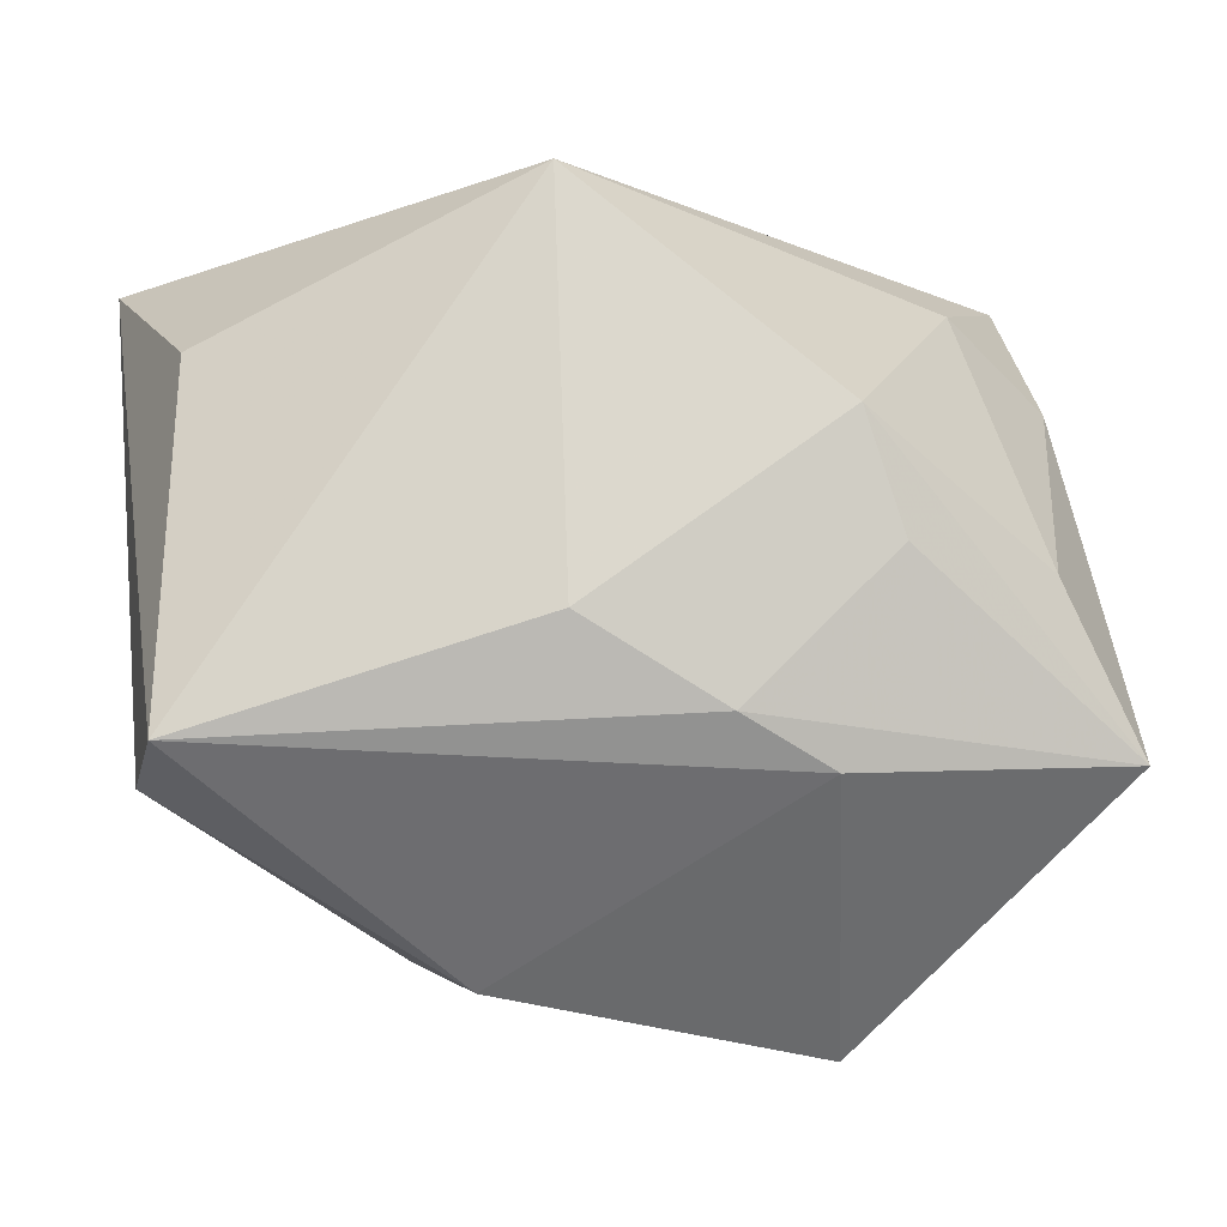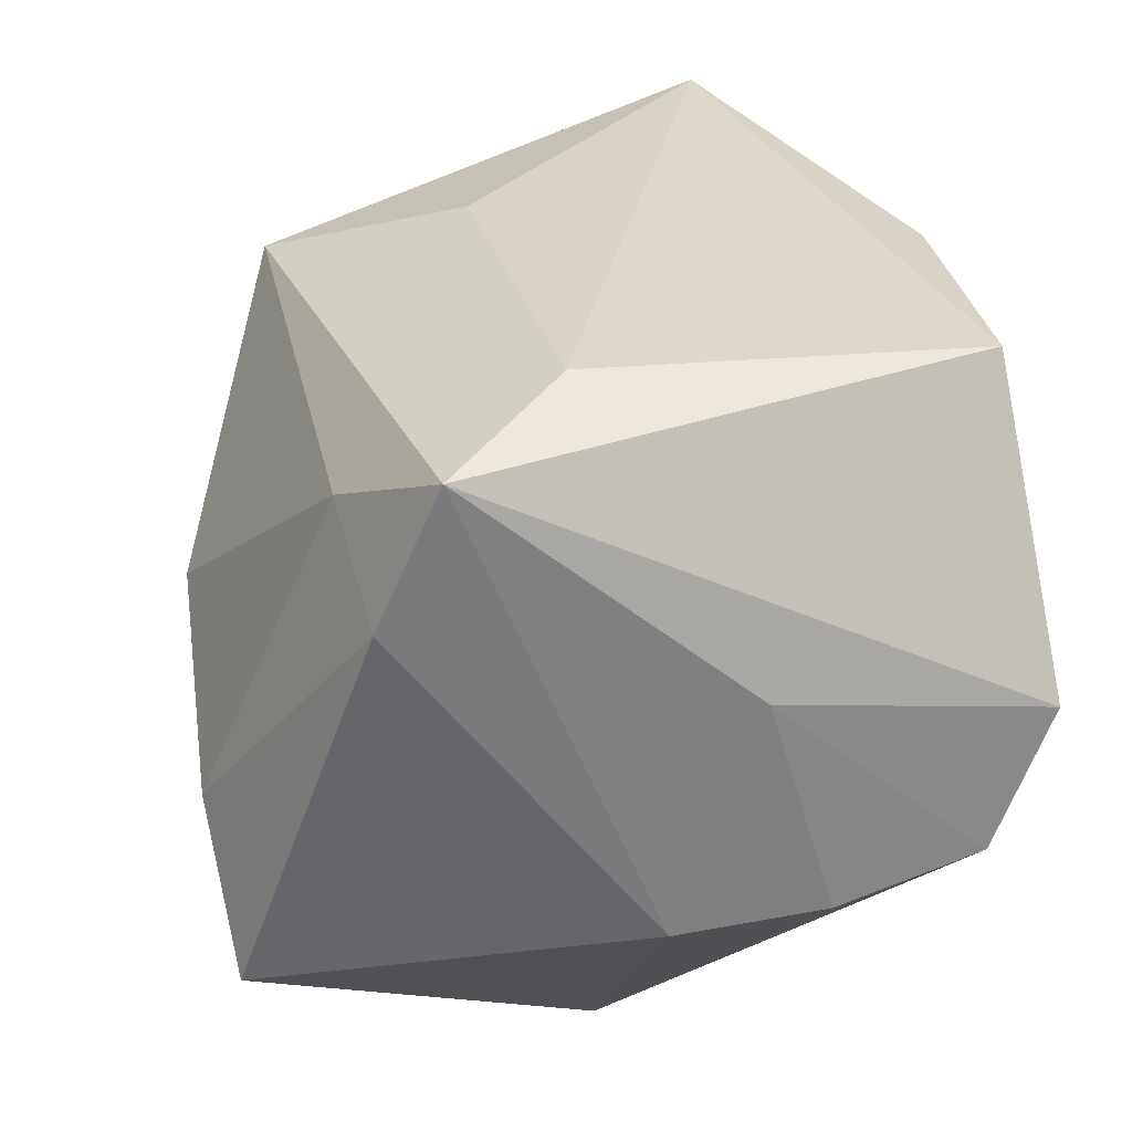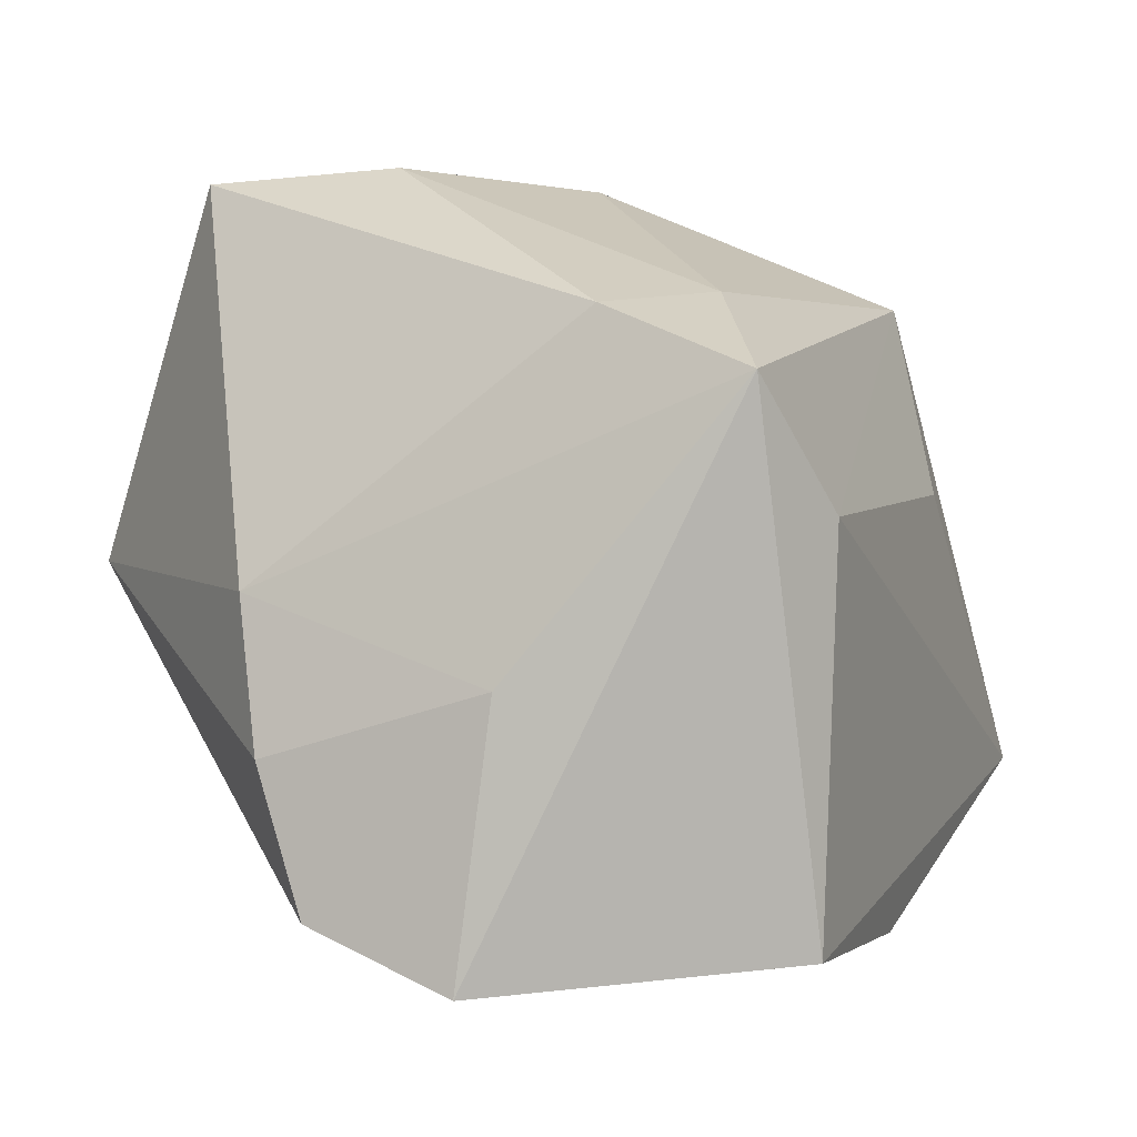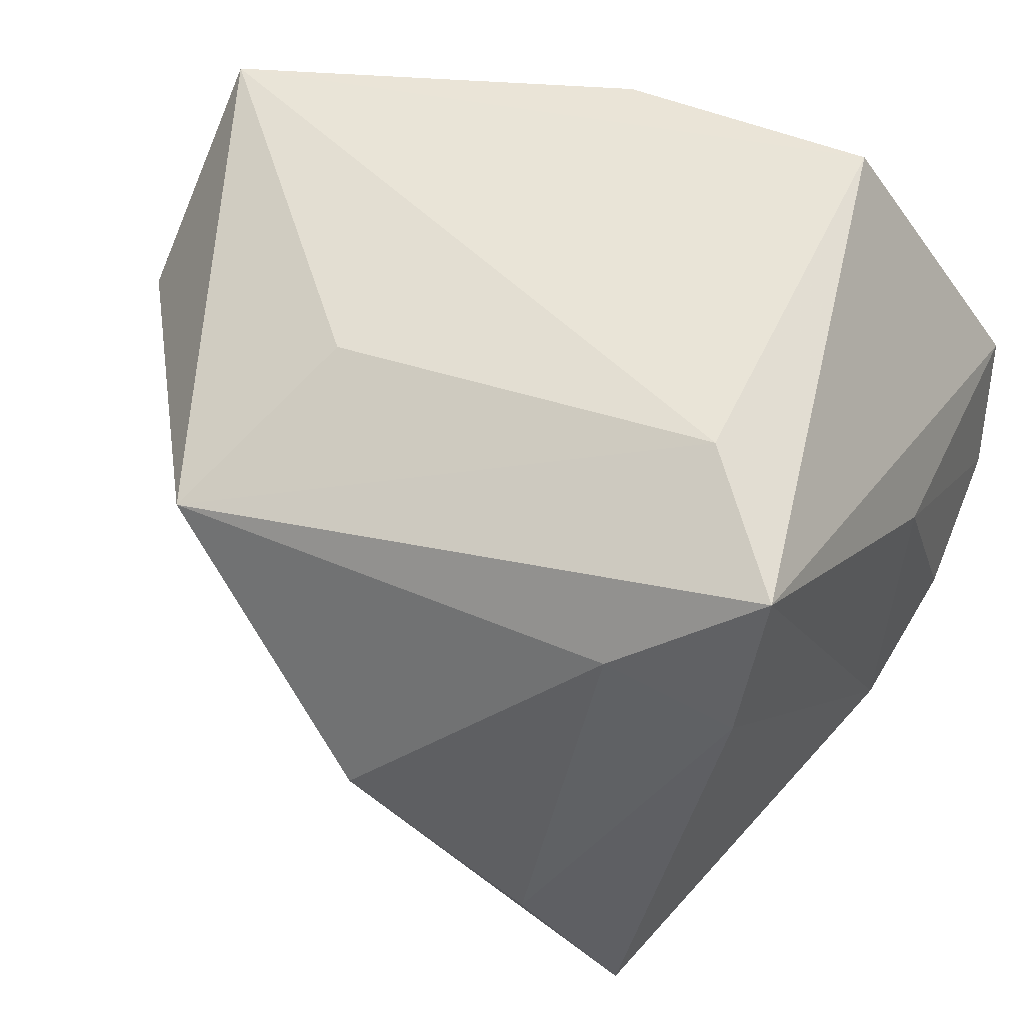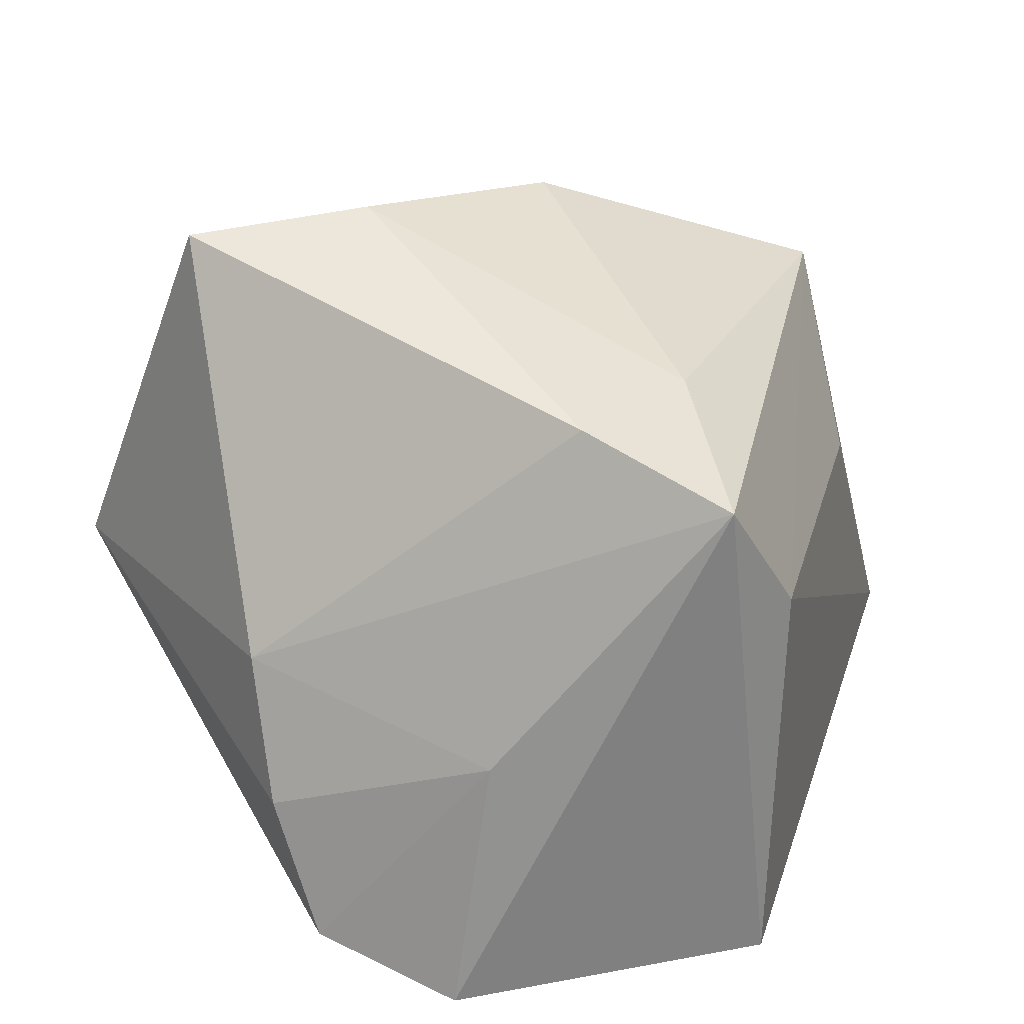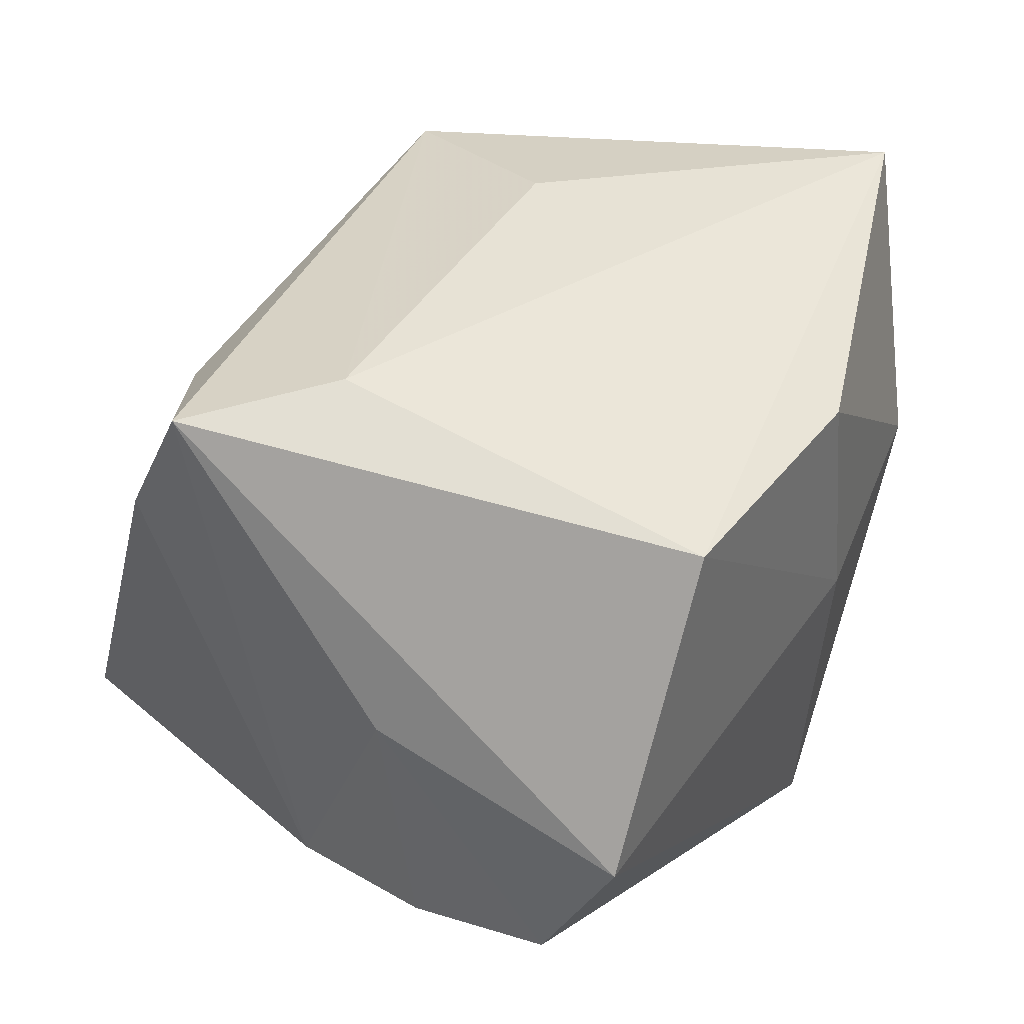
<metadata>
{"format":"obj","ext":"obj","renderer":"f3d","projection":"perspective","resolution":1024,"background":"white","views":[{"elev":-27.4,"azim":-32.8,"up":"+Y"},{"elev":37.6,"azim":81.4,"up":"+Y"},{"elev":-1.4,"azim":118.5,"up":"+Z"},{"elev":61.5,"azim":27.4,"up":"+Y"},{"elev":18.6,"azim":112.8,"up":"+Z"},{"elev":48.8,"azim":123.2,"up":"+Y"}]}
</metadata>
<code>
v -0.02219 -0.01792 0.02702
v 0.02063 0.03603 -0.03299
v 0.003446 -0.02891 0.03119
v -0.01165 -0.04095 -0.005694
v 0.03432 0.01999 0.02691
v 0.03029 -0.02561 0.04172
v -0.002122 0.001043 0.04352
v 0.03981 0.008324 -0.03588
v 0.004017 -0.01017 0.04141
v 0.02239 -0.04428 0.00471
v 0.03401 0.03568 0.0202
v 0.04279 -0.006015 -0.02946
v -0.0354 -0.02163 -0.02217
v -0.006893 0.0316 -0.03302
v 0.04288 -0.01298 0.0009781
v -0.04439 -0.02589 -0.01175
v 0.0406 0.0128 -0.008106
v -0.04826 0.02905 -0.01712
v 0.02189 0.03827 0.007652
v -0.03228 0.005331 -0.03023
v 0.02058 0.02585 0.02904
v 0.01916 -0.01036 0.04384
v -0.04955 0.01154 0.002808
v -0.04955 -0.02779 0.002342
v 0.02612 -0.02762 -0.01471
v -0.0275 0.02406 0.03239
v -0.01932 0.03175 0.0117
v -0.007074 -0.02524 0.03042
v -0.006329 0.007233 -0.03588
v 0.04404 -0.01036 -0.0145
v -0.002189 -0.02629 -0.03588
f 14 18 2
f 26 11 19
f 2 18 19
f 19 11 2
f 21 11 26
f 6 10 15
f 3 10 6
f 2 11 8
f 8 12 31
f 15 10 30
f 30 10 12
f 31 12 25
f 25 10 31
f 12 10 25
f 26 24 1
f 27 18 26
f 26 19 27
f 27 19 18
f 29 14 2
f 2 8 29
f 29 8 31
f 17 8 11
f 17 11 15
f 15 30 17
f 12 8 17
f 17 30 12
f 31 10 4
f 4 10 3
f 3 24 4
f 26 18 23
f 23 24 26
f 18 24 23
f 28 24 3
f 28 1 24
f 3 6 28
f 6 9 28
f 5 22 6
f 15 11 5
f 5 6 15
f 11 21 5
f 21 22 5
f 16 24 18
f 16 4 24
f 16 13 31
f 31 4 16
f 20 29 31
f 31 13 20
f 18 14 20
f 14 29 20
f 20 16 18
f 13 16 20
f 26 1 7
f 1 28 7
f 7 28 9
f 7 21 26
f 7 22 21
f 6 22 7
f 7 9 6

</code>
